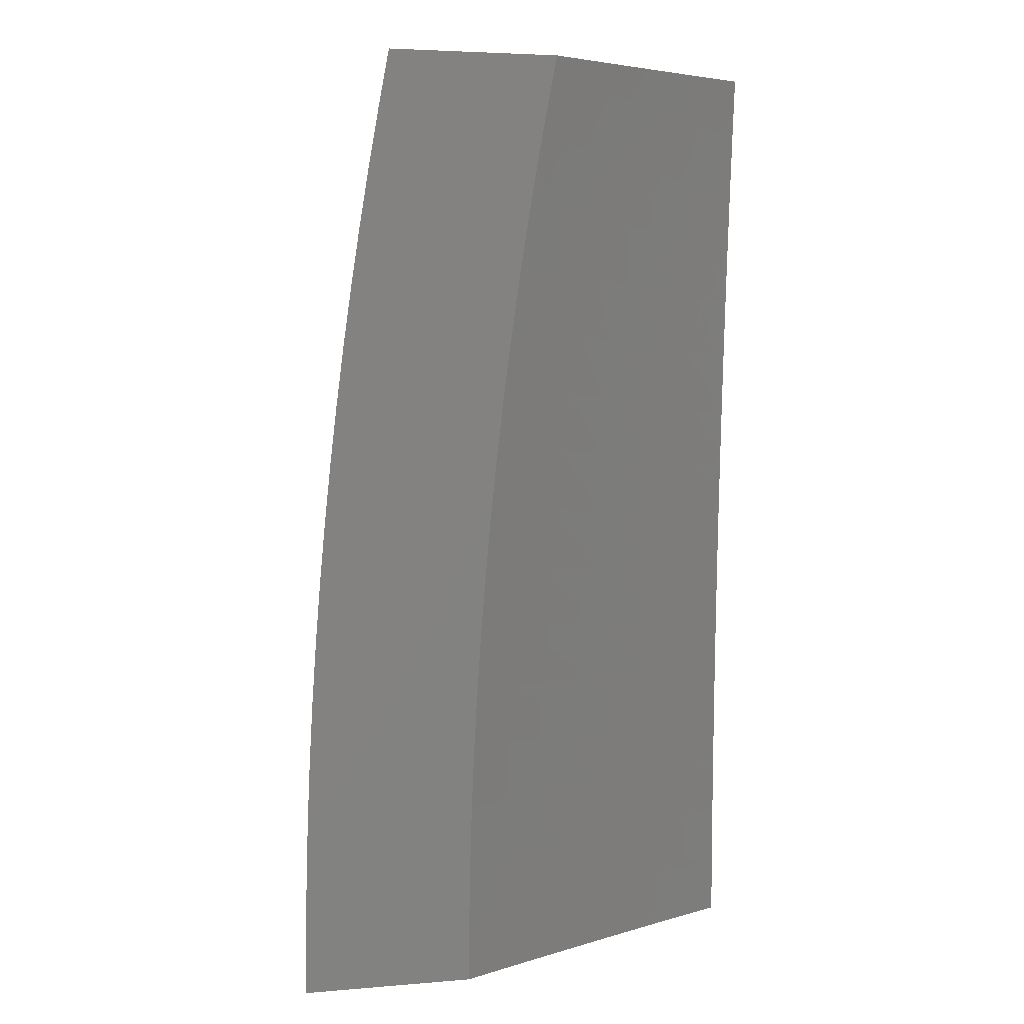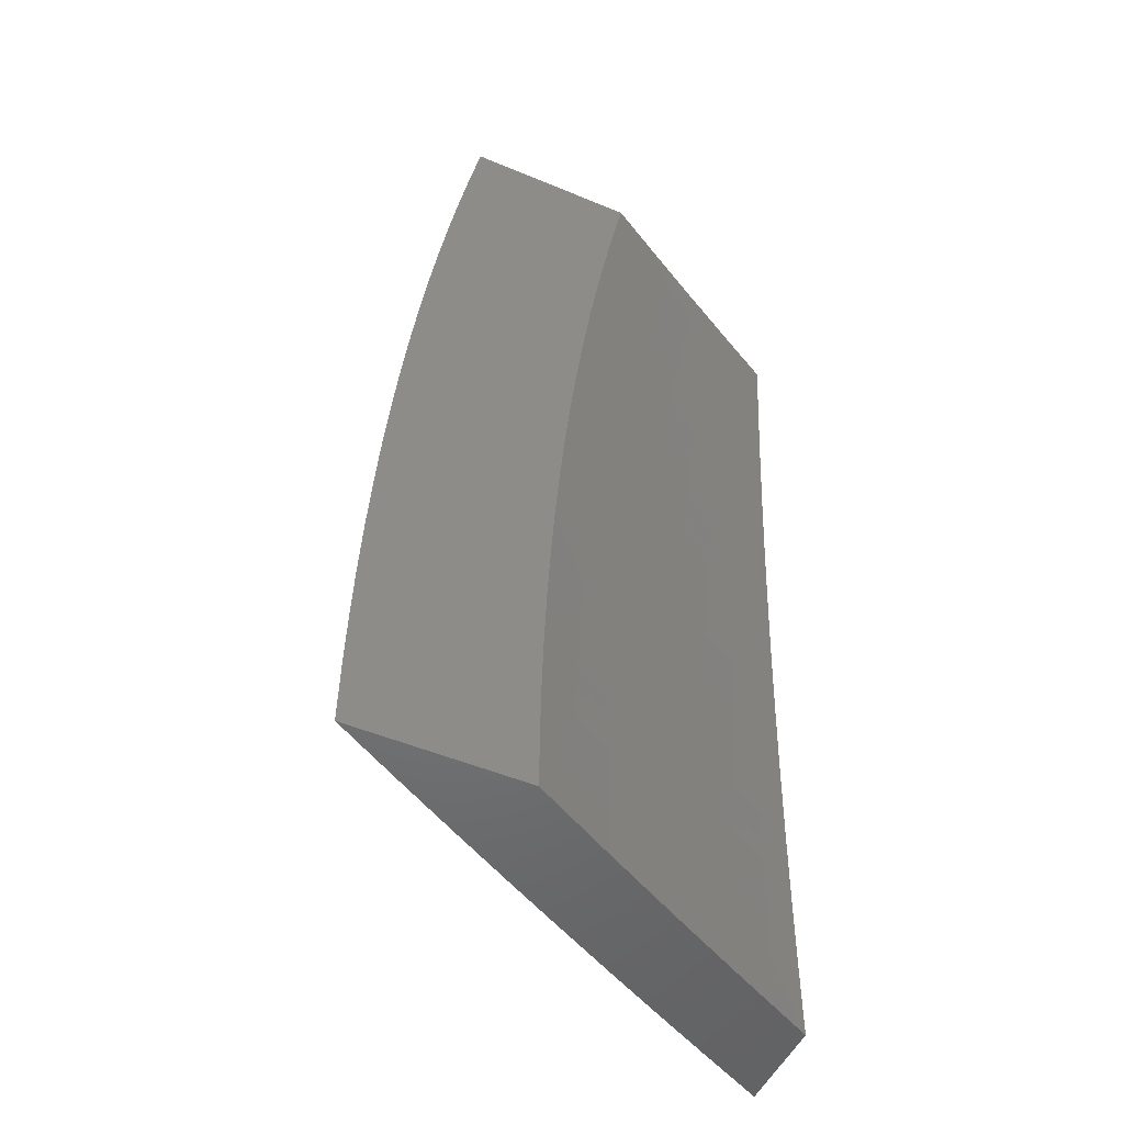
<metadata>
{"format":"stl","ext":"stl","renderer":"f3d","projection":"perspective","resolution":1024,"background":"white","views":[{"elev":4.6,"azim":165.0,"up":"+Y"},{"elev":-50.6,"azim":155.5,"up":"+Y"}]}
</metadata>
<code>
# stl→obj: 398 verts, 792 faces
v 5.194 1 10.04
v 5.258 1 10
v 5.218 0.9745 10.03
v 5.269 0.9382 10
v 5.23 0.9082 10.03
v 5.281 0.8763 10
v 5.242 0.8421 10.03
v 5.291 0.8142 10
v 5.252 0.7761 10.03
v 5.301 0.752 10
v 5.262 0.7102 10.03
v 5.309 0.6898 10
v 5.271 0.6445 10.03
v 5.318 0.6274 10
v 5.279 0.579 10.03
v 5.325 0.565 10
v 5.286 0.5137 10.03
v 5.331 0.5024 10
v 5.292 0.4486 10.03
v 5.337 0.4398 10
v 5.297 0.3837 10.03
v 5.342 0.3771 10
v 5.302 0.3191 10.03
v 5.347 0.3144 10
v 5.306 0.2547 10.03
v 5.35 0.2516 10
v 5.308 0.1906 10.03
v 5.353 0.1888 10
v 5.31 0.1268 10.03
v 5.355 0.1259 10
v 5.312 0.06323 10.03
v 5.356 0.06295 10
v 5.356 0 10
v 5.268 -2.347e-34 10.05
v 5.267 0.0627 10.05
v 5.266 0.1257 10.05
v 5.264 0.189 10.05
v 5.261 0.2526 10.05
v 5.258 0.3164 10.05
v 5.253 0.3805 10.05
v 5.248 0.4448 10.05
v 5.242 0.5094 10.05
v 5.235 0.5742 10.05
v 5.227 0.6391 10.05
v 5.218 0.7043 10.05
v 5.208 0.7696 10.05
v 5.198 0.835 10.05
v 5.186 0.9006 10.05
v 5.174 0.9663 10.05
v 5.129 1 10.07
v 5.13 0.9582 10.07
v 5.087 0.95 10.1
v 5.099 0.8854 10.1
v 5.055 0.8778 10.12
v 5.066 0.8139 10.12
v 5.022 0.8068 10.15
v 5.032 0.7436 10.15
v 5 0.7507 10.16
v 5 0.6883 10.17
v 5.042 0.6805 10.15
v 5 0.6259 10.17
v 5.05 0.6175 10.15
v 5.006 0.6121 10.17
v 5.013 0.5499 10.17
v 5 0.5634 10.18
v 5 0.5009 10.18
v 5.02 0.4878 10.17
v 5 0.4383 10.18
v 5.026 0.426 10.17
v 5 0.3758 10.19
v 5.031 0.3644 10.17
v 5 0.3132 10.19
v 5.035 0.303 10.17
v 5 0.2506 10.19
v 5.039 0.2419 10.17
v 5 0.188 10.19
v 5.041 0.181 10.17
v 5 0.1253 10.19
v 5.043 0.1204 10.17
v 5 0.06267 10.19
v 5.044 0.06005 10.17
v 5 0 10.19
v 5.09 -7.041e-34 10.15
v 5.089 0.06058 10.15
v 5.134 0.06111 10.12
v 5.133 0.1225 10.12
v 5.177 0.1236 10.1
v 5.175 0.1858 10.1
v 5.22 0.1874 10.07
v 5.217 0.2504 10.07
v 5.223 0.06217 10.07
v 5.179 -6.259e-34 10.1
v 5.178 0.06164 10.1
v 5 0.8131 10.16
v 5.011 0.8702 10.15
v 5.043 0.9418 10.12
v 5.065 1 10.11
v 5 0.8754 10.15
v 5 0.9377 10.15
v 5 1 10.14
v 5.143 0.893 10.07
v 5.154 0.828 10.07
v 5.165 0.7631 10.07
v 5.174 0.6983 10.07
v 5.183 0.6337 10.07
v 5.191 0.5693 10.07
v 5.198 0.5051 10.07
v 5.204 0.4411 10.07
v 5.209 0.3773 10.07
v 5.213 0.3137 10.07
v 5.11 0.8209 10.1
v 5.076 0.7501 10.12
v 5.121 0.7566 10.1
v 5.13 0.6924 10.1
v 5.139 0.6283 10.1
v 5.146 0.5645 10.1
v 5.153 0.5008 10.1
v 5.159 0.4373 10.1
v 5.165 0.3741 10.1
v 5.169 0.3111 10.1
v 5.172 0.2483 10.1
v 5.086 0.6864 10.12
v 5.094 0.6229 10.12
v 5.102 0.5596 10.12
v 5.109 0.4965 10.12
v 5.115 0.4336 10.12
v 5.12 0.3709 10.12
v 5.124 0.3084 10.12
v 5.128 0.2462 10.12
v 5.131 0.1842 10.12
v 5.058 0.5548 10.15
v 5.065 0.4922 10.15
v 5.07 0.4298 10.15
v 5.076 0.3676 10.15
v 5.08 0.3057 10.15
v 5.083 0.244 10.15
v 5.086 0.1826 10.15
v 5.088 0.1215 10.15
v 5.222 0.1246 10.07
v 5.47 -8.26e-34 10.04
v 5.536 0 10
v 5.502 0.0655 10.02
v 5.535 0.06292 10
v 5.534 0.1258 10
v 5.501 0.1313 10.02
v 5.532 0.1887 10
v 5.499 0.1974 10.02
v 5.53 0.2515 10
v 5.496 0.2638 10.02
v 5.526 0.3143 10
v 5.492 0.3305 10.02
v 5.522 0.377 10
v 5.488 0.3975 10.02
v 5.517 0.4397 10
v 5.482 0.4647 10.02
v 5.512 0.5023 10
v 5.476 0.5321 10.02
v 5.505 0.5648 10
v 5.468 0.5998 10.02
v 5.498 0.6273 10
v 5.46 0.6676 10.02
v 5.491 0.6896 10
v 5.451 0.7357 10.02
v 5.482 0.7519 10
v 5.441 0.8039 10.02
v 5.473 0.8141 10
v 5.43 0.8723 10.02
v 5.463 0.8762 10
v 5.452 0.9381 10
v 5.418 0.9408 10.02
v 5.44 1 10
v 5.34 0.9973 10.06
v 5.331 1 10.06
v 5.307 0.9911 10.08
v 5.222 1 10.12
v 5.274 0.985 10.1
v 5.241 0.9789 10.11
v 5.287 0.9181 10.1
v 5.254 0.9123 10.11
v 5.298 0.8512 10.1
v 5.266 0.8459 10.11
v 5.309 0.7845 10.1
v 5.276 0.7796 10.11
v 5.319 0.7179 10.1
v 5.286 0.7134 10.11
v 5.328 0.6515 10.1
v 5.295 0.6474 10.11
v 5.336 0.5853 10.1
v 5.303 0.5816 10.11
v 5.343 0.5193 10.1
v 5.31 0.516 10.11
v 5.349 0.4535 10.1
v 5.316 0.4506 10.11
v 5.355 0.3879 10.1
v 5.322 0.3855 10.11
v 5.359 0.3225 10.1
v 5.326 0.3205 10.11
v 5.363 0.2575 10.1
v 5.33 0.2559 10.11
v 5.366 0.1927 10.1
v 5.333 0.1915 10.11
v 5.368 0.1281 10.1
v 5.335 0.1273 10.11
v 5.369 0.06392 10.1
v 5.336 0.06352 10.11
v 5.337 -1.77e-33 10.11
v 5.302 0.06312 10.13
v 5.27 -1.888e-33 10.15
v 5.269 0.06272 10.15
v 5.235 0.06232 10.17
v 5.234 0.1249 10.17
v 5.201 0.1241 10.19
v 5.199 0.1867 10.19
v 5.165 0.1855 10.21
v 5.162 0.2478 10.21
v 5.129 0.2462 10.22
v 5.125 0.3085 10.22
v 5.092 0.3064 10.24
v 5.087 0.3685 10.24
v 5.054 0.3661 10.26
v 5.049 0.428 10.26
v 5.015 0.4251 10.28
v 5.009 0.4868 10.28
v 5 0.4382 10.29
v 5 0.5007 10.28
v 5.002 0.5487 10.28
v 5 0.5632 10.28
v 5.036 0.5524 10.26
v 5.028 0.6149 10.26
v 5.069 0.556 10.24
v 5.062 0.619 10.24
v 5.103 0.5597 10.22
v 5.095 0.623 10.22
v 5.136 0.5634 10.21
v 5.129 0.6271 10.21
v 5.17 0.567 10.19
v 5.162 0.6312 10.19
v 5.203 0.5707 10.17
v 5.195 0.6353 10.17
v 5.236 0.5743 10.15
v 5.229 0.6393 10.15
v 5.27 0.578 10.13
v 5.262 0.6434 10.13
v 5.111 1 10.18
v 5.176 0.9666 10.15
v 5.209 0.9728 10.13
v 5 1 10.24
v 5.077 0.9482 10.21
v 5.11 0.9543 10.19
v 5.143 0.9605 10.17
v 5.155 0.8952 10.17
v 5.188 0.9009 10.15
v 5.2 0.8353 10.15
v 5.233 0.8406 10.13
v 5.243 0.7747 10.13
v 5.044 0.942 10.22
v 5 0.9377 10.25
v 5.011 0.9358 10.24
v 5 0.8754 10.25
v 5.023 0.8722 10.24
v 5 0.813 10.26
v 5.034 0.8087 10.24
v 5 0.8033 10.26
v 5.044 0.7453 10.24
v 5.011 0.7404 10.26
v 5.053 0.682 10.24
v 5.02 0.6775 10.26
v 5 0.7506 10.27
v 5 0.6882 10.27
v 5 0.6257 10.27
v 5 0.3756 10.29
v 5.02 0.3636 10.28
v 5.058 0.3044 10.26
v 5.095 0.2446 10.24
v 5.132 0.1842 10.22
v 5.167 0.1233 10.21
v 5.202 0.06192 10.19
v 5.203 -1.77e-33 10.19
v 5 0.3131 10.29
v 5.024 0.3024 10.28
v 5.061 0.243 10.26
v 5.098 0.183 10.24
v 5.133 0.1225 10.22
v 5.168 0.06152 10.21
v 5 0.2505 10.29
v 5.028 0.2414 10.28
v 5.064 0.1818 10.26
v 5.1 0.1217 10.24
v 5.135 0.06112 10.22
v 5.135 -1.416e-33 10.22
v 5 0.1879 10.29
v 5.03 0.1806 10.28
v 5.066 0.1209 10.26
v 5.101 0.06072 10.24
v 5 0.1253 10.29
v 5.032 0.1201 10.28
v 5.067 0.06032 10.26
v 5.068 -8.26e-34 10.26
v 5 0.06264 10.3
v 5.033 0.05992 10.28
v 5 0 10.3
v 5.403 -1.416e-33 10.08
v 5.402 0.06431 10.08
v 5.401 0.1289 10.08
v 5.399 0.1939 10.08
v 5.396 0.2591 10.08
v 5.393 0.3245 10.08
v 5.388 0.3903 10.08
v 5.383 0.4563 10.08
v 5.376 0.5225 10.08
v 5.369 0.5889 10.08
v 5.361 0.6555 10.08
v 5.352 0.7224 10.08
v 5.342 0.7893 10.08
v 5.331 0.8565 10.08
v 5.32 0.9238 10.08
v 5.436 0.06471 10.06
v 5.469 0.0651 10.04
v 5.468 0.1305 10.04
v 5.466 0.1962 10.04
v 5.463 0.2623 10.04
v 5.459 0.3285 10.04
v 5.454 0.3951 10.04
v 5.449 0.4619 10.04
v 5.443 0.5289 10.04
v 5.435 0.5962 10.04
v 5.427 0.6636 10.04
v 5.418 0.7312 10.04
v 5.408 0.7991 10.04
v 5.397 0.867 10.04
v 5.385 0.9351 10.04
v 5.435 0.1297 10.06
v 5.432 0.1951 10.06
v 5.43 0.2607 10.06
v 5.426 0.3265 10.06
v 5.421 0.3927 10.06
v 5.416 0.4591 10.06
v 5.409 0.5257 10.06
v 5.402 0.5925 10.06
v 5.394 0.6596 10.06
v 5.385 0.7268 10.06
v 5.375 0.7942 10.06
v 5.364 0.8618 10.06
v 5.352 0.9294 10.06
v 5.301 0.1265 10.13
v 5.299 0.1903 10.13
v 5.296 0.2543 10.13
v 5.293 0.3185 10.13
v 5.288 0.3831 10.13
v 5.283 0.4478 10.13
v 5.277 0.5128 10.13
v 5.268 0.1257 10.15
v 5.266 0.1891 10.15
v 5.263 0.2527 10.15
v 5.259 0.3165 10.15
v 5.255 0.3806 10.15
v 5.25 0.445 10.15
v 5.243 0.5096 10.15
v 5.232 0.1879 10.17
v 5.196 0.2494 10.19
v 5.159 0.3105 10.21
v 5.121 0.3709 10.22
v 5.082 0.4308 10.24
v 5.043 0.4901 10.26
v 5.229 0.2511 10.17
v 5.226 0.3145 10.17
v 5.221 0.3782 10.17
v 5.216 0.4422 10.17
v 5.21 0.5063 10.17
v 5.192 0.3125 10.19
v 5.154 0.3734 10.21
v 5.116 0.4336 10.22
v 5.076 0.4933 10.24
v 5.188 0.3758 10.19
v 5.183 0.4393 10.19
v 5.177 0.5031 10.19
v 5.149 0.4365 10.21
v 5.11 0.4966 10.22
v 5.143 0.4998 10.21
v 5.253 0.709 10.13
v 5.22 0.7045 10.15
v 5.21 0.7698 10.15
v 5.187 0.7 10.17
v 5.177 0.7649 10.17
v 5.166 0.83 10.17
v 5.153 0.6955 10.19
v 5.144 0.76 10.19
v 5.133 0.8247 10.19
v 5.122 0.8894 10.19
v 5.12 0.691 10.21
v 5.111 0.7551 10.21
v 5.1 0.8193 10.21
v 5.089 0.8837 10.21
v 5.087 0.6865 10.22
v 5.077 0.7502 10.22
v 5.067 0.814 10.22
v 5.056 0.878 10.22
v 5.221 0.9066 10.13
f 1 2 3
f 3 2 4
f 3 4 5
f 5 4 6
f 5 6 7
f 7 6 8
f 7 8 9
f 9 8 10
f 9 10 11
f 11 10 12
f 11 12 13
f 13 12 14
f 13 14 15
f 15 14 16
f 15 16 17
f 17 16 18
f 17 18 19
f 19 18 20
f 19 20 21
f 21 20 22
f 21 22 23
f 23 22 24
f 23 24 25
f 25 24 26
f 25 26 27
f 27 26 28
f 27 28 29
f 29 28 30
f 29 30 31
f 31 30 32
f 31 32 33
f 33 34 31
f 31 34 35
f 31 35 29
f 29 35 36
f 29 36 27
f 27 36 37
f 27 37 25
f 25 37 38
f 25 38 23
f 23 38 39
f 23 39 21
f 21 39 40
f 21 40 19
f 19 40 41
f 19 41 17
f 17 41 42
f 17 42 15
f 15 42 43
f 15 43 13
f 13 43 44
f 13 44 11
f 11 44 45
f 11 45 9
f 9 45 46
f 9 46 7
f 7 46 47
f 7 47 5
f 5 47 48
f 5 48 3
f 3 48 49
f 3 49 1
f 1 49 50
f 50 49 51
f 50 51 52
f 52 51 53
f 52 53 54
f 54 53 55
f 54 55 56
f 56 55 57
f 56 57 58
f 58 57 59
f 59 57 60
f 59 60 61
f 61 60 62
f 61 62 63
f 63 62 64
f 63 64 65
f 65 64 66
f 66 64 67
f 66 67 68
f 68 67 69
f 68 69 70
f 70 69 71
f 70 71 72
f 72 71 73
f 72 73 74
f 74 73 75
f 74 75 76
f 76 75 77
f 76 77 78
f 78 77 79
f 78 79 80
f 80 79 81
f 80 81 82
f 82 81 83
f 83 81 84
f 83 84 85
f 85 84 86
f 85 86 87
f 87 86 88
f 87 88 89
f 89 88 90
f 89 90 38
f 38 90 39
f 35 34 91
f 91 34 92
f 91 92 93
f 93 92 85
f 93 85 87
f 92 83 85
f 65 61 63
f 58 94 56
f 56 94 95
f 56 95 54
f 54 95 96
f 54 96 52
f 52 96 97
f 52 97 50
f 94 98 95
f 95 98 99
f 95 99 96
f 96 99 100
f 96 100 97
f 51 49 101
f 101 49 48
f 101 48 102
f 102 48 47
f 102 47 103
f 103 47 46
f 103 46 104
f 104 46 45
f 104 45 105
f 105 45 44
f 105 44 106
f 106 44 43
f 106 43 107
f 107 43 42
f 107 42 108
f 108 42 41
f 108 41 109
f 109 41 40
f 109 40 110
f 110 40 39
f 110 39 90
f 51 101 53
f 53 101 111
f 53 111 55
f 55 111 112
f 55 112 57
f 57 112 60
f 111 101 102
f 111 102 113
f 113 102 103
f 113 103 114
f 114 103 104
f 114 104 115
f 115 104 105
f 115 105 116
f 116 105 106
f 116 106 117
f 117 106 107
f 117 107 118
f 118 107 108
f 118 108 119
f 119 108 109
f 119 109 120
f 120 109 110
f 120 110 121
f 121 110 90
f 121 90 88
f 111 113 112
f 112 113 122
f 112 122 60
f 60 122 62
f 122 113 114
f 122 114 123
f 123 114 115
f 123 115 124
f 124 115 116
f 124 116 125
f 125 116 117
f 125 117 126
f 126 117 118
f 126 118 127
f 127 118 119
f 127 119 128
f 128 119 120
f 128 120 129
f 129 120 121
f 129 121 130
f 130 121 88
f 130 88 86
f 122 123 62
f 62 123 131
f 62 131 64
f 64 131 67
f 131 123 124
f 131 124 132
f 132 124 125
f 132 125 133
f 133 125 126
f 133 126 134
f 134 126 127
f 134 127 135
f 135 127 128
f 135 128 136
f 136 128 129
f 136 129 137
f 137 129 130
f 137 130 138
f 138 130 86
f 138 86 84
f 69 67 132
f 132 67 131
f 69 132 133
f 71 69 133
f 71 133 134
f 73 71 134
f 73 134 135
f 75 73 135
f 75 135 136
f 89 38 37
f 77 75 136
f 77 136 137
f 89 37 139
f 139 37 36
f 139 36 91
f 91 36 35
f 79 77 137
f 79 137 138
f 93 87 139
f 139 87 89
f 93 139 91
f 81 79 138
f 81 138 84
f 140 141 142
f 142 141 143
f 142 143 144
f 142 144 145
f 145 144 146
f 145 146 147
f 147 146 148
f 147 148 149
f 149 148 150
f 149 150 151
f 151 150 152
f 151 152 153
f 153 152 154
f 153 154 155
f 155 154 156
f 155 156 157
f 157 156 158
f 157 158 159
f 159 158 160
f 159 160 161
f 161 160 162
f 161 162 163
f 163 162 164
f 163 164 165
f 165 164 166
f 165 166 167
f 167 166 168
f 167 168 169
f 167 169 170
f 170 169 171
f 170 171 172
f 172 171 173
f 172 173 174
f 174 173 175
f 174 175 176
f 176 175 177
f 176 177 178
f 178 177 179
f 178 179 180
f 180 179 181
f 180 181 182
f 182 181 183
f 182 183 184
f 184 183 185
f 184 185 186
f 186 185 187
f 186 187 188
f 188 187 189
f 188 189 190
f 190 189 191
f 190 191 192
f 192 191 193
f 192 193 194
f 194 193 195
f 194 195 196
f 196 195 197
f 196 197 198
f 198 197 199
f 198 199 200
f 200 199 201
f 200 201 202
f 202 201 203
f 202 203 204
f 204 203 205
f 204 205 206
f 206 205 207
f 206 207 208
f 208 207 209
f 208 209 210
f 210 209 211
f 210 211 212
f 212 211 213
f 212 213 214
f 214 213 215
f 214 215 216
f 216 215 217
f 216 217 218
f 218 217 219
f 218 219 220
f 220 219 221
f 220 221 222
f 222 221 223
f 222 223 224
f 224 223 225
f 225 223 226
f 225 226 227
f 227 226 228
f 227 228 229
f 229 228 230
f 229 230 231
f 231 230 232
f 231 232 233
f 233 232 234
f 233 234 235
f 235 234 236
f 235 236 237
f 237 236 238
f 237 238 239
f 239 238 240
f 239 240 241
f 241 240 242
f 241 242 243
f 243 242 189
f 243 189 187
f 244 245 175
f 175 245 246
f 175 246 177
f 177 246 179
f 247 248 244
f 244 248 249
f 244 249 250
f 250 249 251
f 250 251 252
f 252 251 253
f 252 253 254
f 254 253 255
f 254 255 183
f 183 255 185
f 248 247 256
f 256 247 257
f 256 257 258
f 258 257 259
f 258 259 260
f 260 259 261
f 260 261 262
f 262 261 263
f 262 263 264
f 264 263 265
f 264 265 266
f 266 265 267
f 266 267 231
f 231 267 229
f 261 268 263
f 263 268 265
f 268 269 265
f 265 269 267
f 269 270 267
f 267 270 229
f 270 227 229
f 224 271 222
f 222 271 272
f 222 272 220
f 220 272 273
f 220 273 218
f 218 273 274
f 218 274 216
f 216 274 275
f 216 275 214
f 214 275 276
f 214 276 212
f 212 276 277
f 212 277 210
f 210 277 278
f 210 278 208
f 271 279 272
f 272 279 280
f 272 280 273
f 273 280 281
f 273 281 274
f 274 281 282
f 274 282 275
f 275 282 283
f 275 283 276
f 276 283 284
f 276 284 277
f 277 284 278
f 279 285 280
f 280 285 286
f 280 286 281
f 281 286 287
f 281 287 282
f 282 287 288
f 282 288 283
f 283 288 289
f 283 289 284
f 284 289 290
f 284 290 278
f 285 291 286
f 286 291 292
f 286 292 287
f 287 292 293
f 287 293 288
f 288 293 294
f 288 294 289
f 289 294 290
f 291 295 292
f 292 295 296
f 292 296 293
f 293 296 297
f 293 297 294
f 294 297 298
f 294 298 290
f 295 299 296
f 296 299 300
f 296 300 297
f 297 300 298
f 299 301 300
f 300 301 298
f 206 302 204
f 204 302 303
f 204 303 202
f 202 303 304
f 202 304 200
f 200 304 305
f 200 305 198
f 198 305 306
f 198 306 196
f 196 306 307
f 196 307 194
f 194 307 308
f 194 308 192
f 192 308 309
f 192 309 190
f 190 309 310
f 190 310 188
f 188 310 311
f 188 311 186
f 186 311 312
f 186 312 184
f 184 312 313
f 184 313 182
f 182 313 314
f 182 314 180
f 180 314 315
f 180 315 178
f 178 315 316
f 178 316 176
f 176 316 174
f 303 302 317
f 317 302 140
f 317 140 318
f 318 140 142
f 318 142 319
f 319 142 145
f 319 145 320
f 320 145 147
f 320 147 321
f 321 147 149
f 321 149 322
f 322 149 151
f 322 151 323
f 323 151 153
f 323 153 324
f 324 153 155
f 324 155 325
f 325 155 157
f 325 157 326
f 326 157 159
f 326 159 327
f 327 159 161
f 327 161 328
f 328 161 163
f 328 163 329
f 329 163 165
f 329 165 330
f 330 165 167
f 330 167 331
f 331 167 170
f 331 170 172
f 304 303 317
f 317 318 332
f 332 318 319
f 332 319 333
f 333 319 320
f 333 320 334
f 334 320 321
f 334 321 335
f 335 321 322
f 335 322 336
f 336 322 323
f 336 323 337
f 337 323 324
f 337 324 338
f 338 324 325
f 338 325 339
f 339 325 326
f 339 326 340
f 340 326 327
f 340 327 341
f 341 327 328
f 341 328 342
f 342 328 329
f 342 329 343
f 343 329 330
f 343 330 344
f 344 330 331
f 344 331 172
f 207 205 345
f 345 205 203
f 345 203 346
f 346 203 201
f 346 201 347
f 347 201 199
f 347 199 348
f 348 199 197
f 348 197 349
f 349 197 195
f 349 195 350
f 350 195 193
f 350 193 351
f 351 193 191
f 351 191 242
f 242 191 189
f 209 207 352
f 352 207 345
f 352 345 353
f 353 345 346
f 353 346 354
f 354 346 347
f 354 347 355
f 355 347 348
f 355 348 356
f 356 348 349
f 356 349 357
f 357 349 350
f 357 350 358
f 358 350 351
f 358 351 240
f 240 351 242
f 305 304 332
f 332 304 317
f 305 332 333
f 209 352 211
f 211 352 359
f 211 359 213
f 213 359 360
f 213 360 215
f 215 360 361
f 215 361 217
f 217 361 362
f 217 362 219
f 219 362 363
f 219 363 221
f 221 363 364
f 221 364 223
f 223 364 226
f 359 352 353
f 306 305 333
f 306 333 334
f 359 353 365
f 365 353 354
f 365 354 366
f 366 354 355
f 366 355 367
f 367 355 356
f 367 356 368
f 368 356 357
f 368 357 369
f 369 357 358
f 369 358 238
f 238 358 240
f 307 306 334
f 307 334 335
f 359 365 360
f 360 365 370
f 360 370 361
f 361 370 371
f 361 371 362
f 362 371 372
f 362 372 363
f 363 372 373
f 363 373 364
f 364 373 228
f 364 228 226
f 370 365 366
f 308 307 335
f 308 335 336
f 370 366 374
f 374 366 367
f 374 367 375
f 375 367 368
f 375 368 376
f 376 368 369
f 376 369 236
f 236 369 238
f 309 308 336
f 309 336 337
f 370 374 371
f 371 374 377
f 371 377 372
f 372 377 378
f 372 378 373
f 373 378 230
f 373 230 228
f 377 374 375
f 310 309 337
f 310 337 338
f 377 375 379
f 379 375 376
f 379 376 234
f 234 376 236
f 311 310 338
f 311 338 339
f 377 379 378
f 378 379 232
f 378 232 230
f 232 379 234
f 312 311 339
f 312 339 340
f 313 312 340
f 313 340 341
f 243 187 380
f 380 187 185
f 380 185 255
f 241 243 381
f 381 243 380
f 381 380 382
f 382 380 255
f 382 255 253
f 239 241 383
f 383 241 381
f 383 381 384
f 384 381 382
f 384 382 385
f 385 382 253
f 385 253 251
f 237 239 386
f 386 239 383
f 386 383 387
f 387 383 384
f 387 384 388
f 388 384 385
f 388 385 389
f 389 385 251
f 389 251 249
f 235 237 390
f 390 237 386
f 390 386 391
f 391 386 387
f 391 387 392
f 392 387 388
f 392 388 393
f 393 388 389
f 393 389 248
f 248 389 249
f 266 231 233
f 233 235 394
f 394 235 390
f 394 390 395
f 395 390 391
f 395 391 396
f 396 391 392
f 396 392 397
f 397 392 393
f 397 393 256
f 256 393 248
f 314 313 341
f 314 341 342
f 264 266 394
f 394 266 233
f 264 394 395
f 315 314 342
f 315 342 343
f 254 183 181
f 262 264 395
f 262 395 396
f 316 315 343
f 316 343 344
f 254 181 398
f 398 181 179
f 398 179 246
f 260 262 396
f 260 396 397
f 174 316 344
f 174 344 172
f 254 398 252
f 252 398 245
f 252 245 250
f 250 245 244
f 245 398 246
f 258 260 397
f 258 397 256
f 83 290 82
f 82 290 298
f 82 298 301
f 290 83 278
f 278 83 92
f 278 92 208
f 208 92 206
f 206 92 34
f 206 34 302
f 302 34 33
f 302 33 140
f 140 33 141
f 141 33 143
f 143 33 32
f 143 32 144
f 144 32 30
f 144 30 146
f 146 30 148
f 148 30 28
f 148 28 150
f 150 28 26
f 150 26 152
f 152 26 154
f 154 26 24
f 154 24 156
f 156 24 22
f 156 22 158
f 158 22 160
f 160 22 20
f 160 20 162
f 162 20 18
f 162 18 164
f 164 18 16
f 164 16 166
f 166 16 168
f 168 16 14
f 168 14 169
f 169 14 12
f 169 12 171
f 171 12 10
f 171 10 8
f 8 6 171
f 171 6 4
f 171 4 2
f 100 99 247
f 247 99 98
f 247 98 94
f 94 58 247
f 247 58 59
f 247 59 257
f 257 59 61
f 257 61 259
f 259 61 65
f 259 65 261
f 261 65 268
f 268 65 66
f 268 66 269
f 269 66 68
f 269 68 270
f 270 68 70
f 270 70 227
f 227 70 225
f 225 70 72
f 225 72 224
f 224 72 74
f 224 74 271
f 271 74 279
f 279 74 76
f 279 76 285
f 285 76 78
f 285 78 291
f 291 78 295
f 295 78 80
f 295 80 299
f 299 80 82
f 299 82 301
f 171 2 173
f 173 2 1
f 173 1 175
f 175 1 50
f 175 50 97
f 175 97 244
f 244 97 100
f 244 100 247

</code>
